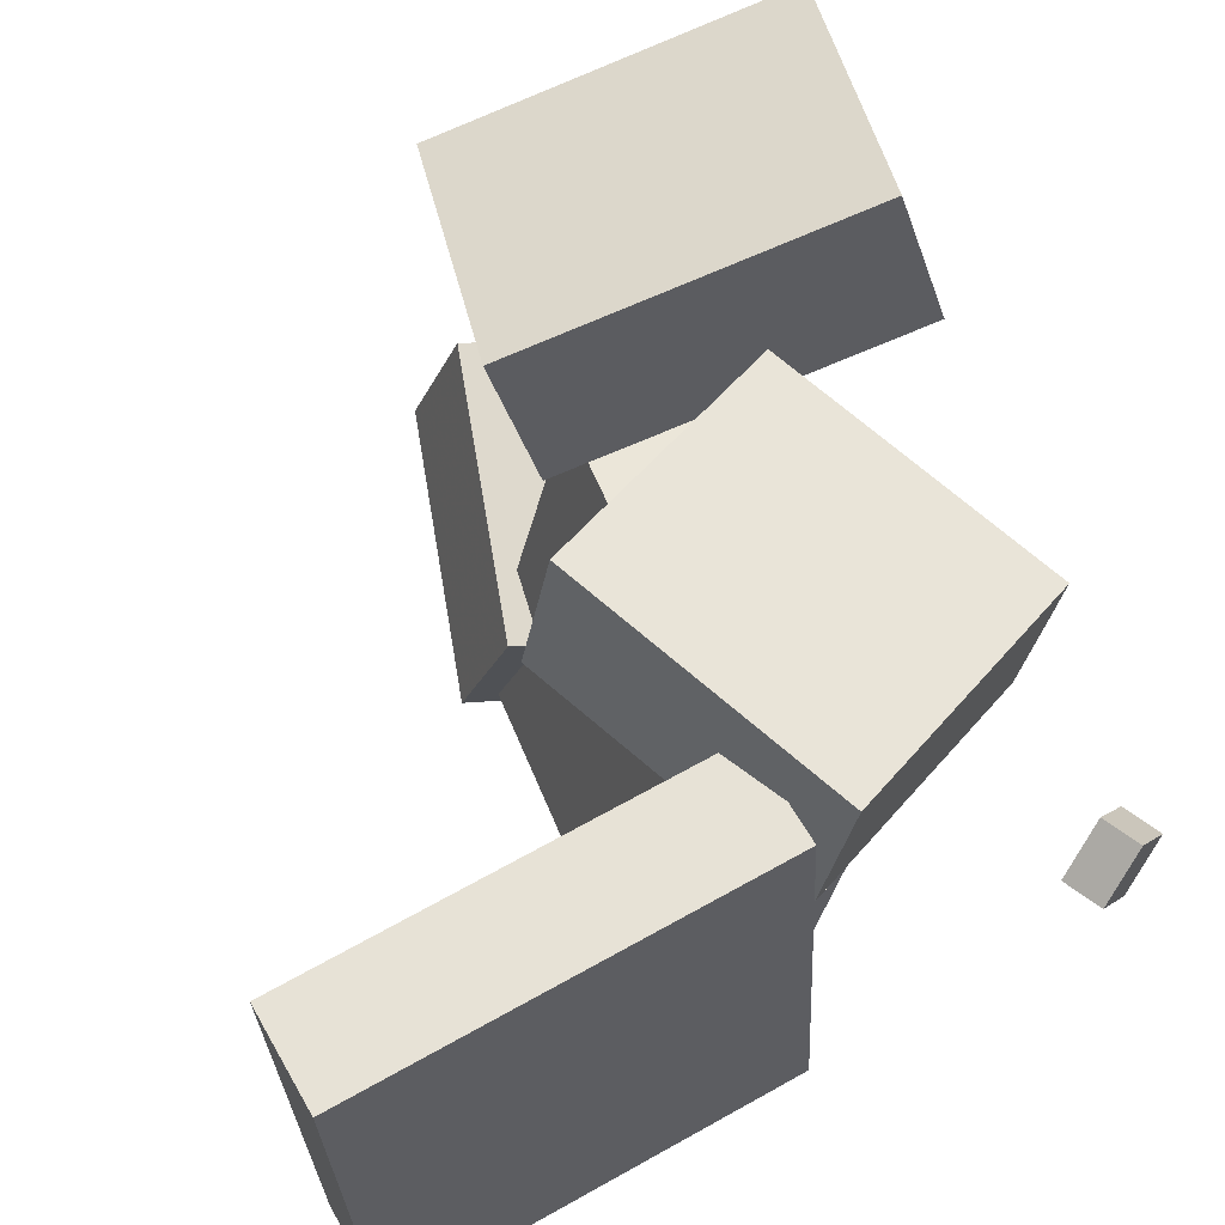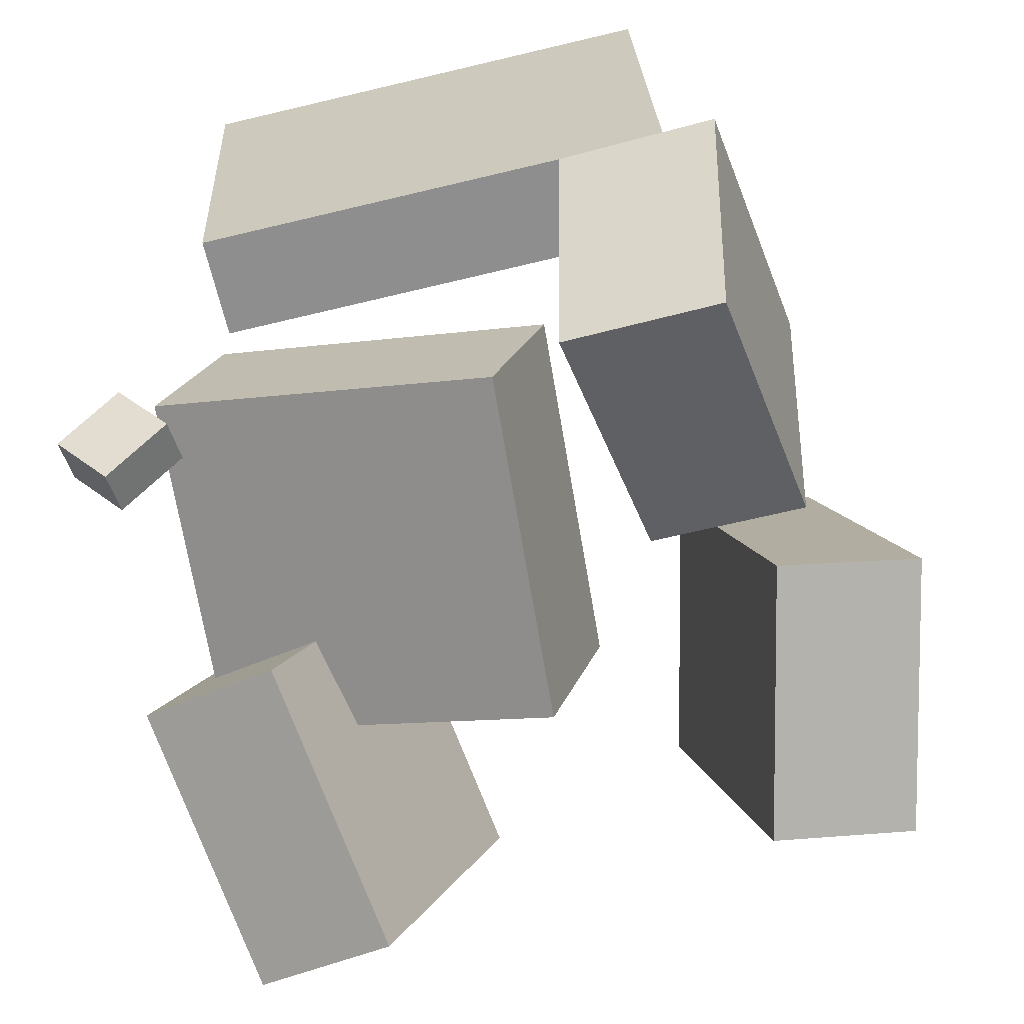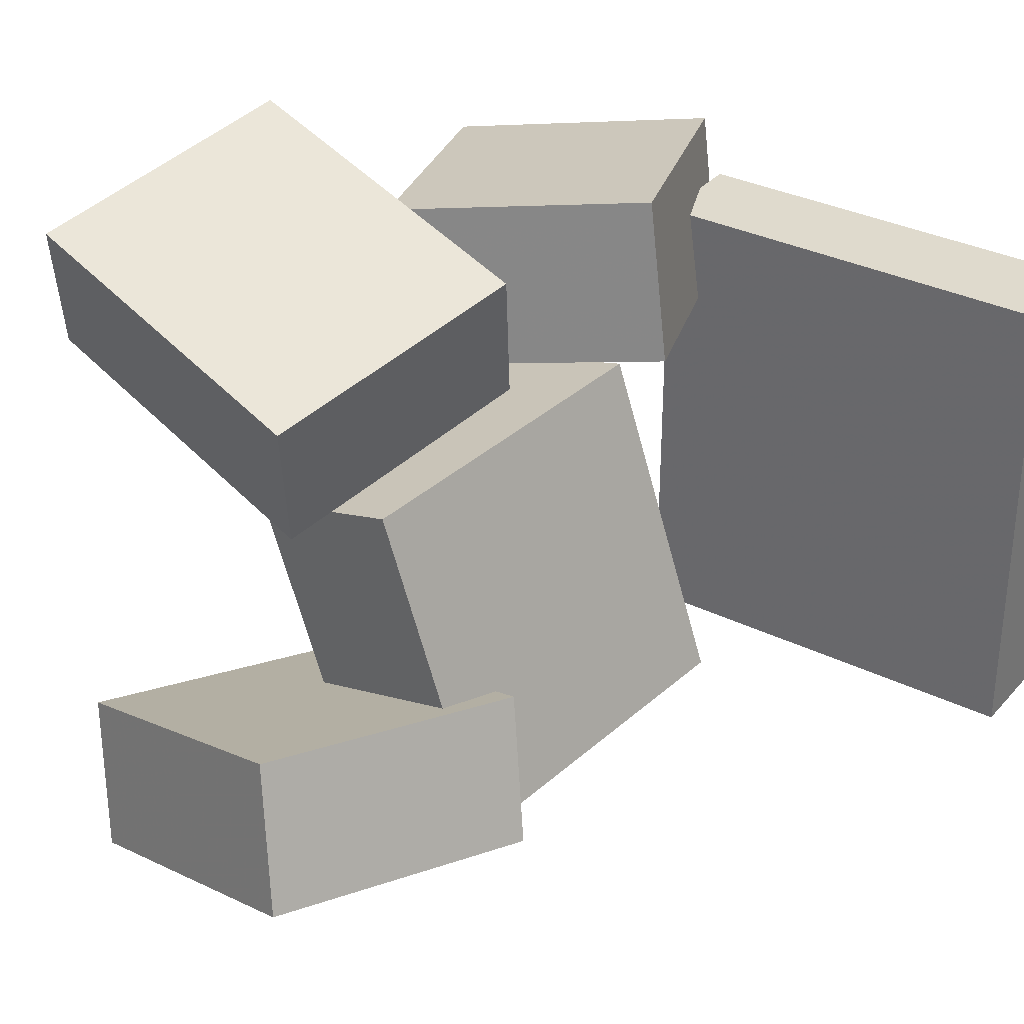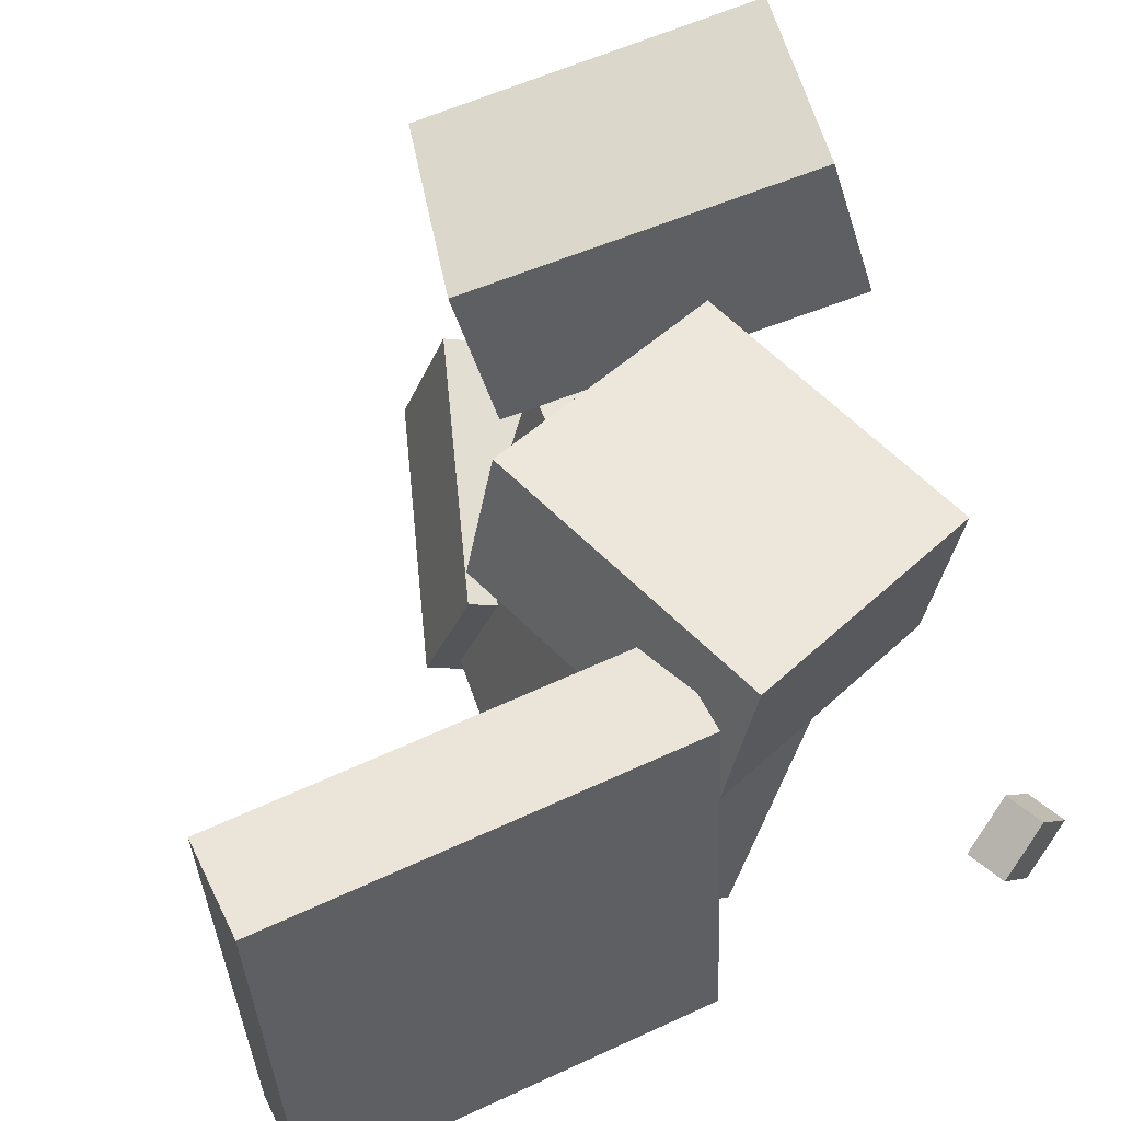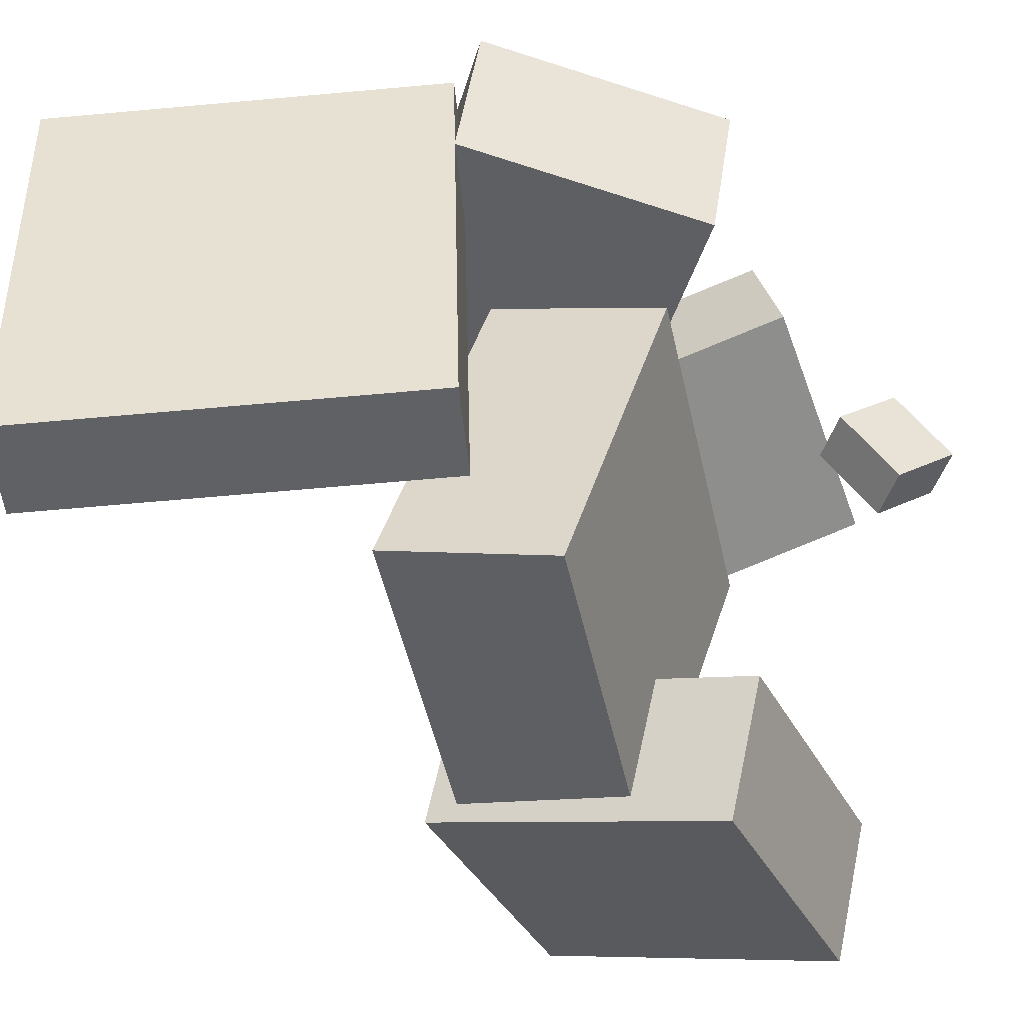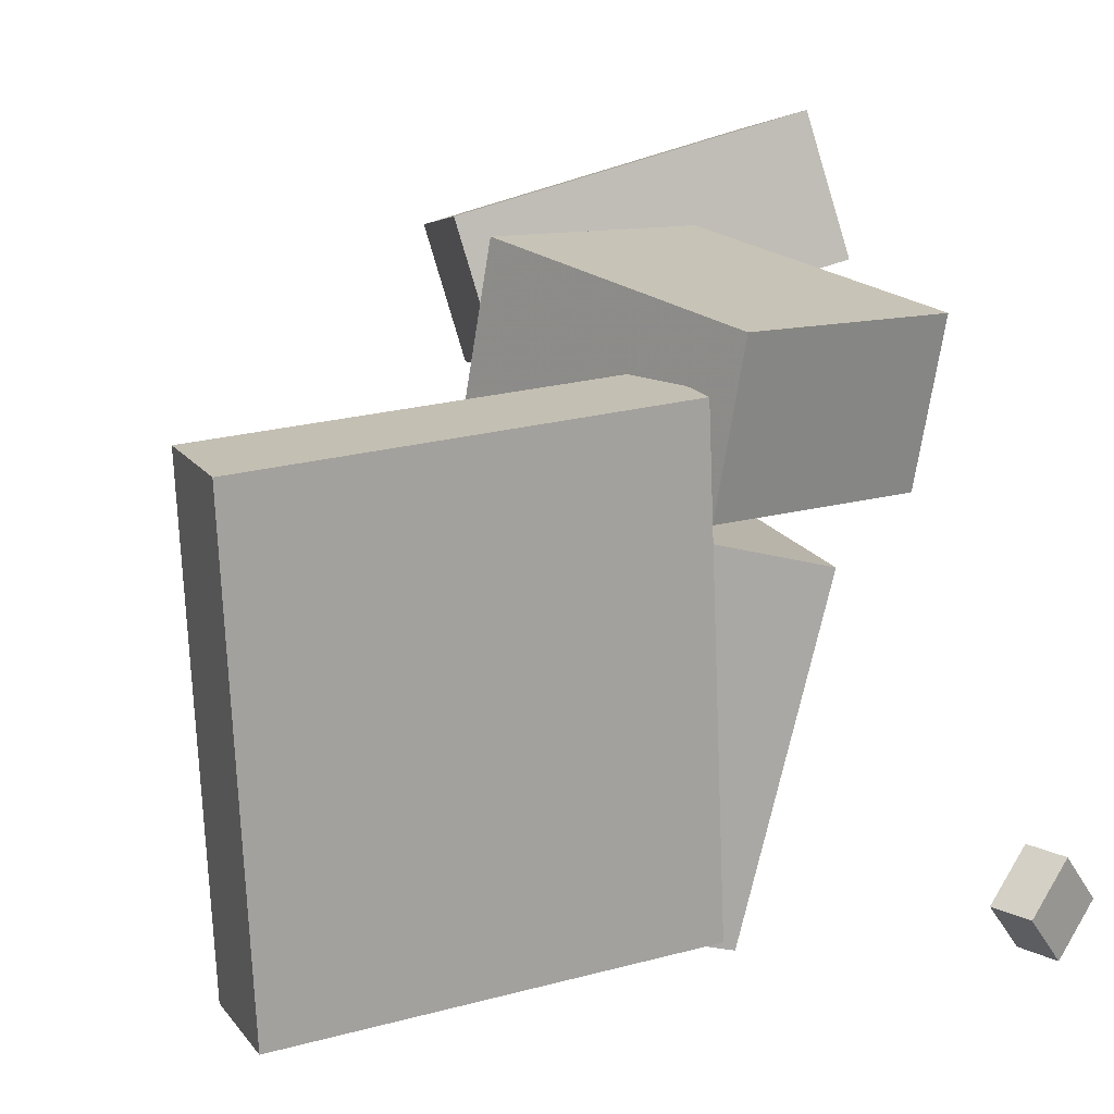
<metadata>
{"format":"obj","ext":"obj","renderer":"f3d","projection":"perspective","resolution":1024,"background":"white","views":[{"elev":63.0,"azim":-115.4,"up":"+Z"},{"elev":-68.2,"azim":-74.9,"up":"+Y"},{"elev":30.2,"azim":128.1,"up":"+Z"},{"elev":56.5,"azim":-111.4,"up":"+Z"},{"elev":-45.9,"azim":-81.0,"up":"+Z"},{"elev":19.5,"azim":-110.5,"up":"+Z"}]}
</metadata>
<code>
v 0.1038 -0.04788 -0.2455
v 0.1224 -0.1209 0.005543
v -0.1545 -0.0313 -0.2215
v -0.1359 -0.1043 0.02949
v 0.1152 0.07829 -0.2096
v 0.1338 0.005264 0.0414
v -0.1431 0.09487 -0.1857
v -0.1245 0.02185 0.06535
f 1.0 7.0 5.0
f 1.0 3.0 7.0
f 1.0 4.0 3.0
f 1.0 2.0 4.0
f 3.0 8.0 7.0
f 3.0 4.0 8.0
f 5.0 7.0 8.0
f 5.0 8.0 6.0
f 1.0 5.0 6.0
f 1.0 6.0 2.0
f 2.0 6.0 8.0
f 2.0 8.0 4.0
v 0.02029 -0.1836 0.1892
v 0.05026 -0.1629 0.2872
v 0.05432 0.05626 0.128
v 0.08428 0.077 0.226
v 0.206 -0.2224 0.1406
v 0.236 -0.2016 0.2386
v 0.2401 0.01751 0.07938
v 0.27 0.03825 0.1774
f 9.0 15.0 13.0
f 9.0 11.0 15.0
f 9.0 12.0 11.0
f 9.0 10.0 12.0
f 11.0 16.0 15.0
f 11.0 12.0 16.0
f 13.0 15.0 16.0
f 13.0 16.0 14.0
f 9.0 13.0 14.0
f 9.0 14.0 10.0
f 10.0 14.0 16.0
f 10.0 16.0 12.0
v -0.2505 0.02031 -0.1603
v -0.2382 0.0308 0.1851
v -0.2716 0.3192 -0.1686
v -0.2593 0.3297 0.1767
v -0.1776 0.02537 -0.1631
v -0.1653 0.03586 0.1823
v -0.1986 0.3243 -0.1714
v -0.1863 0.3348 0.174
f 17.0 23.0 21.0
f 17.0 19.0 23.0
f 17.0 20.0 19.0
f 17.0 18.0 20.0
f 19.0 24.0 23.0
f 19.0 20.0 24.0
f 21.0 23.0 24.0
f 21.0 24.0 22.0
f 17.0 21.0 22.0
f 17.0 22.0 18.0
f 18.0 22.0 24.0
f 18.0 24.0 20.0
v -0.1604 -0.1432 0.08335
v -0.1644 -0.1613 0.1991
v -0.241 0.02865 0.1075
v -0.245 0.01048 0.2233
v 0.03341 -0.05516 0.1039
v 0.02941 -0.07333 0.2197
v -0.04714 0.1166 0.128
v -0.05115 0.09848 0.2438
f 25.0 31.0 29.0
f 25.0 27.0 31.0
f 25.0 28.0 27.0
f 25.0 26.0 28.0
f 27.0 32.0 31.0
f 27.0 28.0 32.0
f 29.0 31.0 32.0
f 29.0 32.0 30.0
f 25.0 29.0 30.0
f 25.0 30.0 26.0
f 26.0 30.0 32.0
f 26.0 32.0 28.0
v -0.1915 -0.2765 -0.2089
v -0.2059 -0.246 -0.1671
v -0.2099 -0.2418 -0.2406
v -0.2242 -0.2112 -0.1988
v -0.1619 -0.2616 -0.2097
v -0.1763 -0.231 -0.1679
v -0.1803 -0.2269 -0.2414
v -0.1946 -0.1963 -0.1996
f 33.0 39.0 37.0
f 33.0 35.0 39.0
f 33.0 36.0 35.0
f 33.0 34.0 36.0
f 35.0 40.0 39.0
f 35.0 36.0 40.0
f 37.0 39.0 40.0
f 37.0 40.0 38.0
f 33.0 37.0 38.0
f 33.0 38.0 34.0
f 34.0 38.0 40.0
f 34.0 40.0 36.0
v 0.02425 -0.1404 -0.1775
v 0.07542 0.07654 -0.1098
v 0.04731 -0.1132 -0.2822
v 0.09848 0.1037 -0.2145
v 0.2314 -0.1988 -0.147
v 0.2826 0.01816 -0.07938
v 0.2545 -0.1716 -0.2517
v 0.3057 0.04536 -0.1841
f 41.0 47.0 45.0
f 41.0 43.0 47.0
f 41.0 44.0 43.0
f 41.0 42.0 44.0
f 43.0 48.0 47.0
f 43.0 44.0 48.0
f 45.0 47.0 48.0
f 45.0 48.0 46.0
f 41.0 45.0 46.0
f 41.0 46.0 42.0
f 42.0 46.0 48.0
f 42.0 48.0 44.0

</code>
